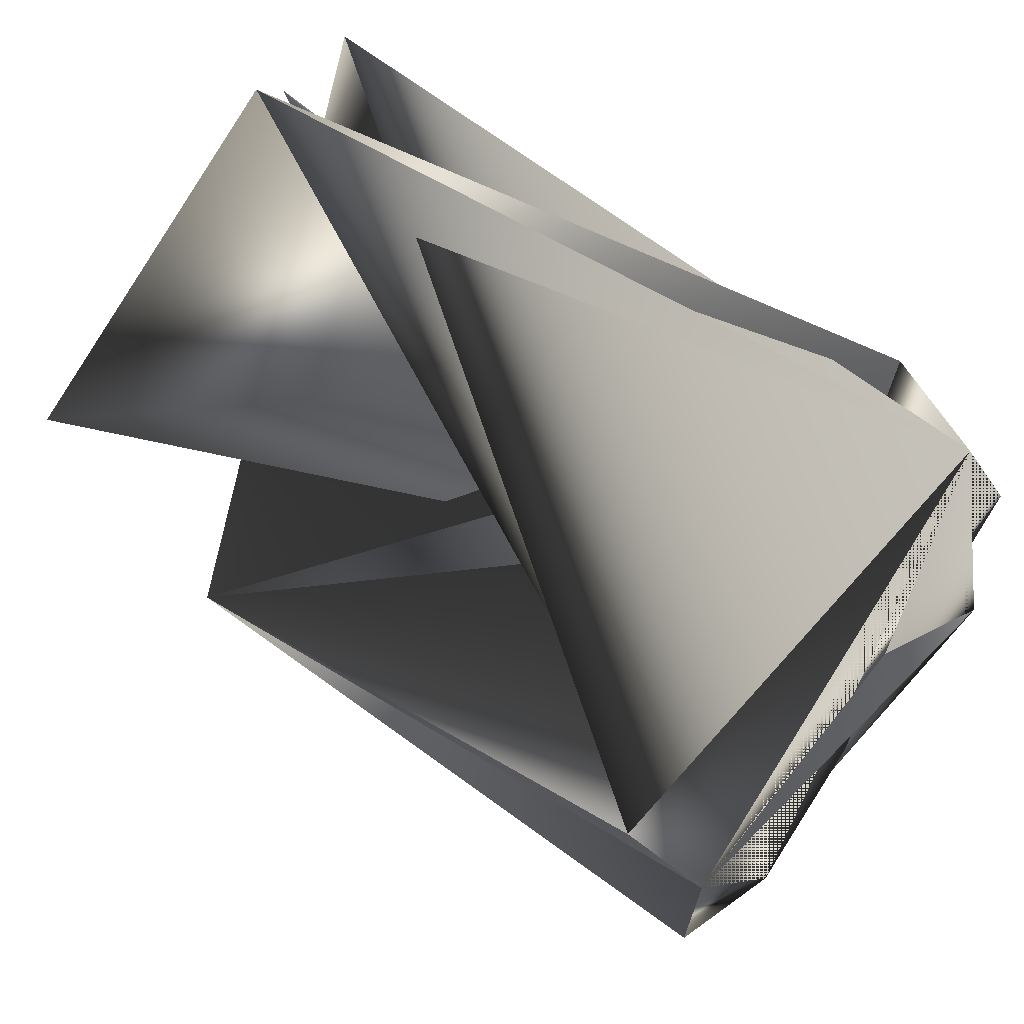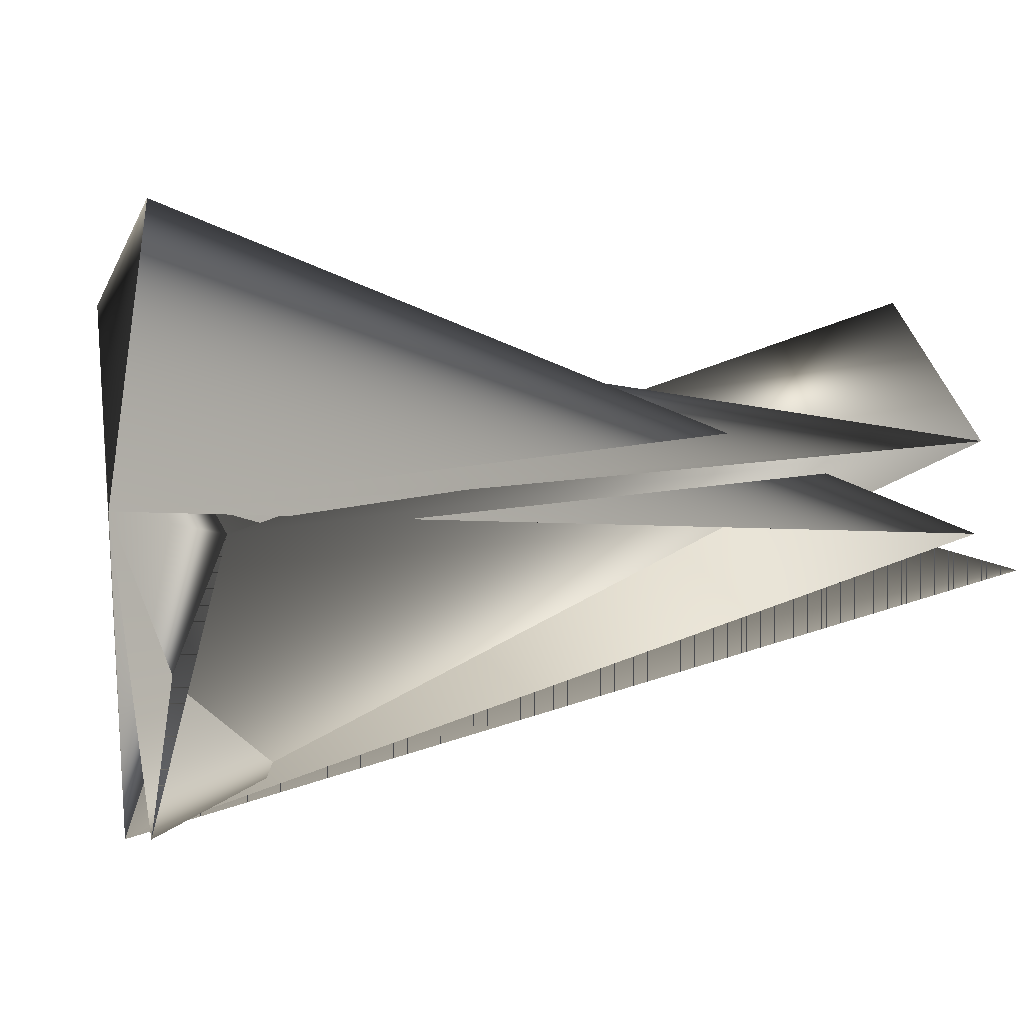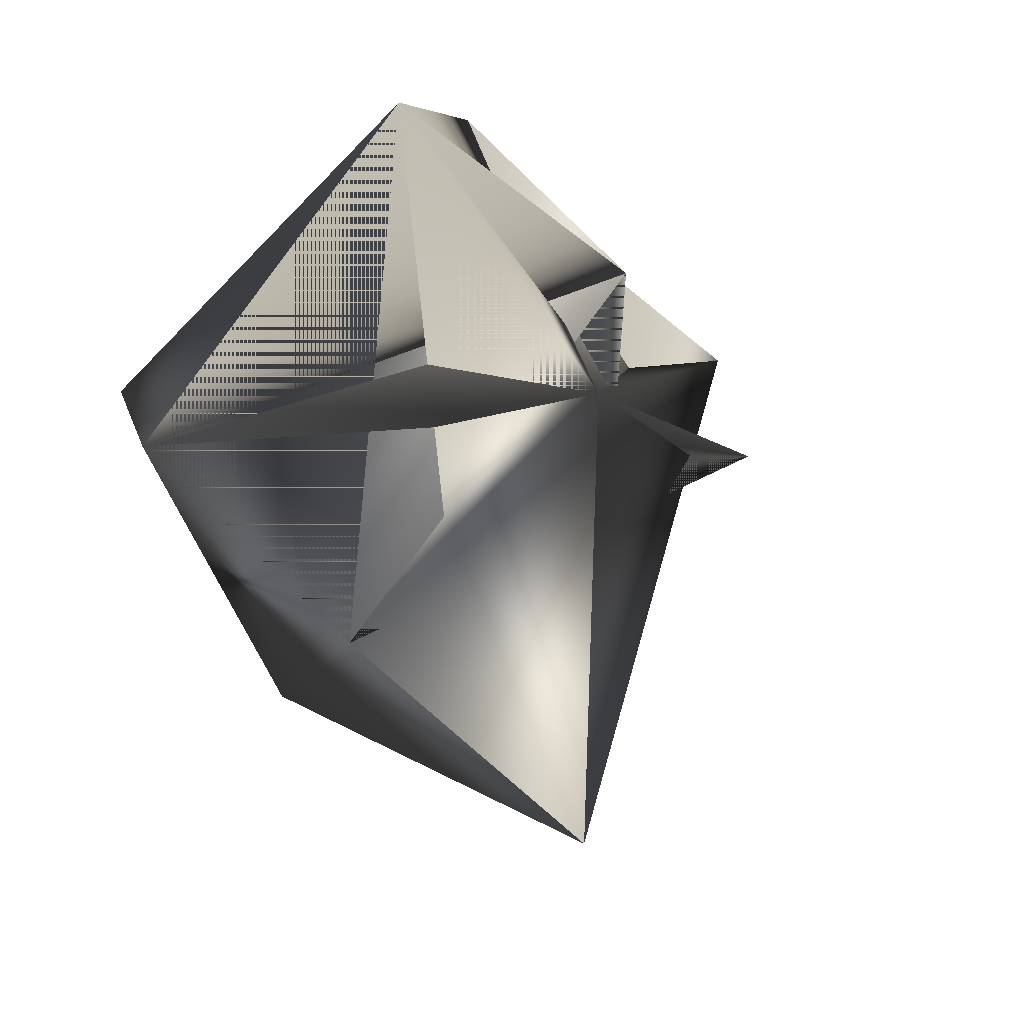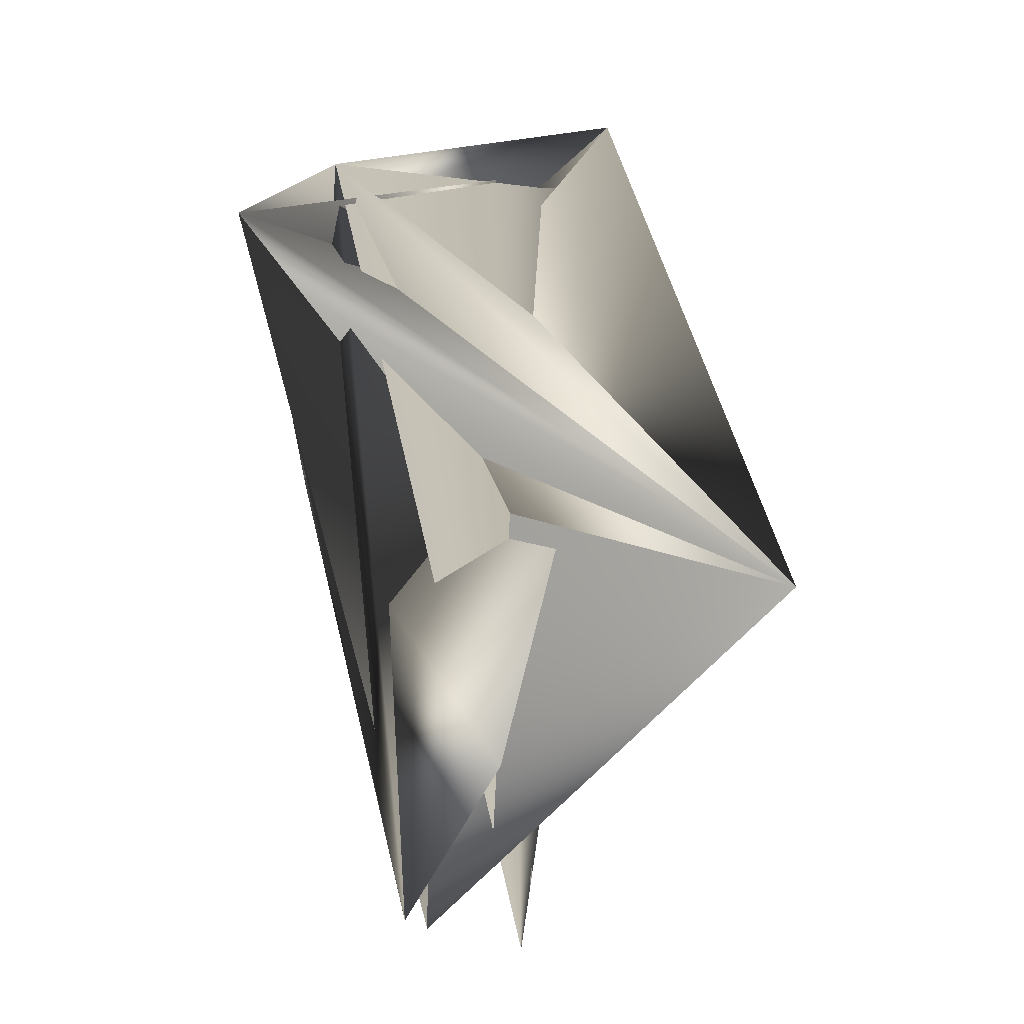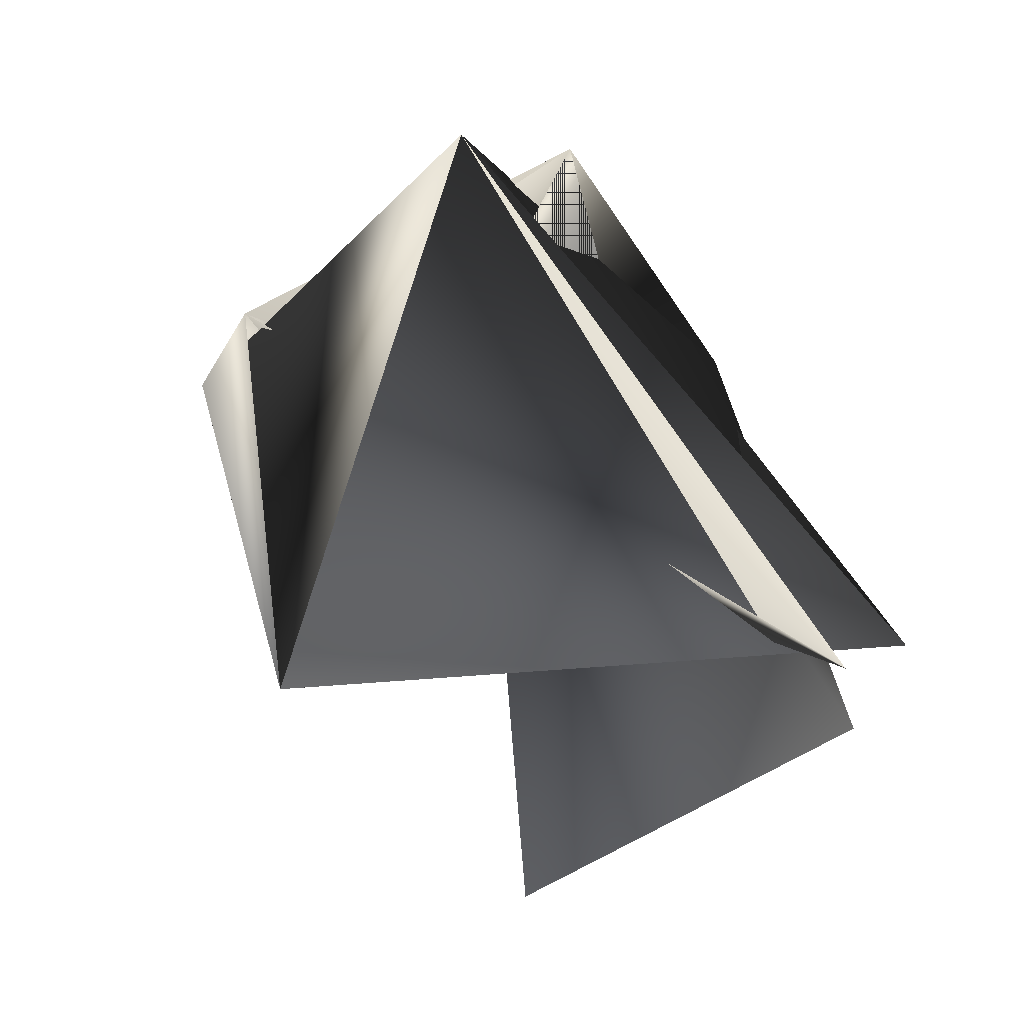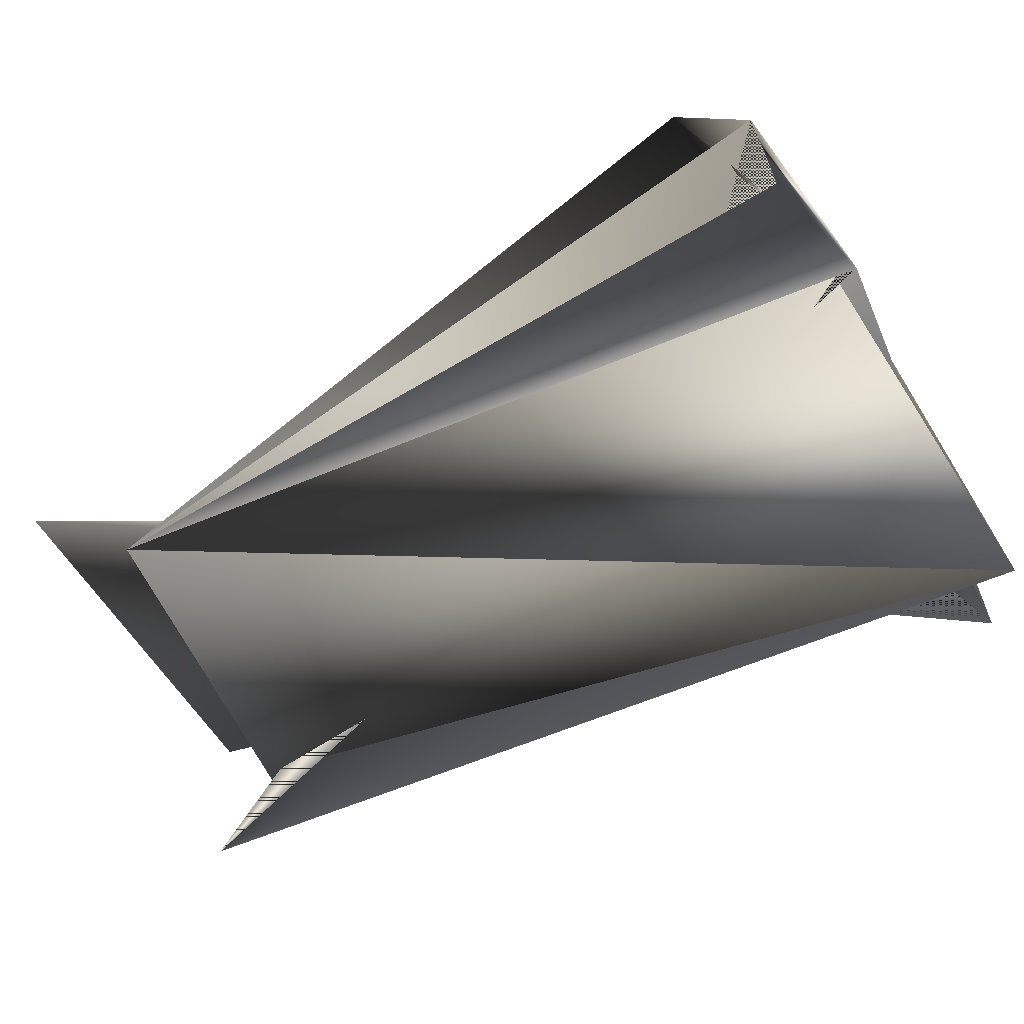
<metadata>
{"format":"obj","ext":"obj","renderer":"f3d","projection":"perspective","resolution":1024,"background":"white","views":[{"elev":65.2,"azim":-79.2,"up":"+Y"},{"elev":53.9,"azim":56.0,"up":"+Y"},{"elev":64.2,"azim":-21.7,"up":"+Z"},{"elev":-59.5,"azim":-73.7,"up":"+Z"},{"elev":-32.2,"azim":44.7,"up":"+Z"},{"elev":-79.7,"azim":-89.4,"up":"+Y"}]}
</metadata>
<code>
v -0.1235 0.3397 0.9912
v -0.1493 0.4076 0.977
v -0.2281 0.3652 0.9421
v -0.2281 0.3893 0.927
v -0.06761 0.3879 0.8396
v -0.1533 0.2776 0.8189
v -0.1398 0.3156 0.9912
v -0.2024 0.2973 0.9564
v -0.06761 0.3638 0.8244
v -0.2187 0.2973 0.9413
v -0.08391 0.3879 0.8244
v -0.1465 0.3455 0.7896
v -0.133 0.4076 0.9619
f 1 2 3
f 1 4 2
f 1 3 4
f 5 6 2
f 5 7 6
f 5 2 4
f 5 4 7
f 8 9 3
f 8 1 3
f 8 2 4
f 8 4 1
f 8 3 2
f 8 3 9
f 8 6 10
f 8 2 3
f 8 3 10
f 8 10 2
f 8 10 6
f 4 6 7
f 4 7 3
f 4 2 6
f 4 3 2
f 11 12 13
f 11 7 2
f 11 7 12
f 11 2 3
f 11 13 7
f 11 3 7
f 12 7 13
f 9 7 3
f 9 3 7
f 1 13 3
f 1 4 3
f 1 3 13
f 1 6 2
f 1 2 6
f 1 2 10
f 1 13 3
f 1 3 2
f 1 10 13
f 6 7 3
f 6 13 10
f 6 3 13
f 6 10 7
f 7 13 3
f 7 10 2
f 7 2 13
f 7 4 2
f 2 10 3
f 2 3 13

</code>
